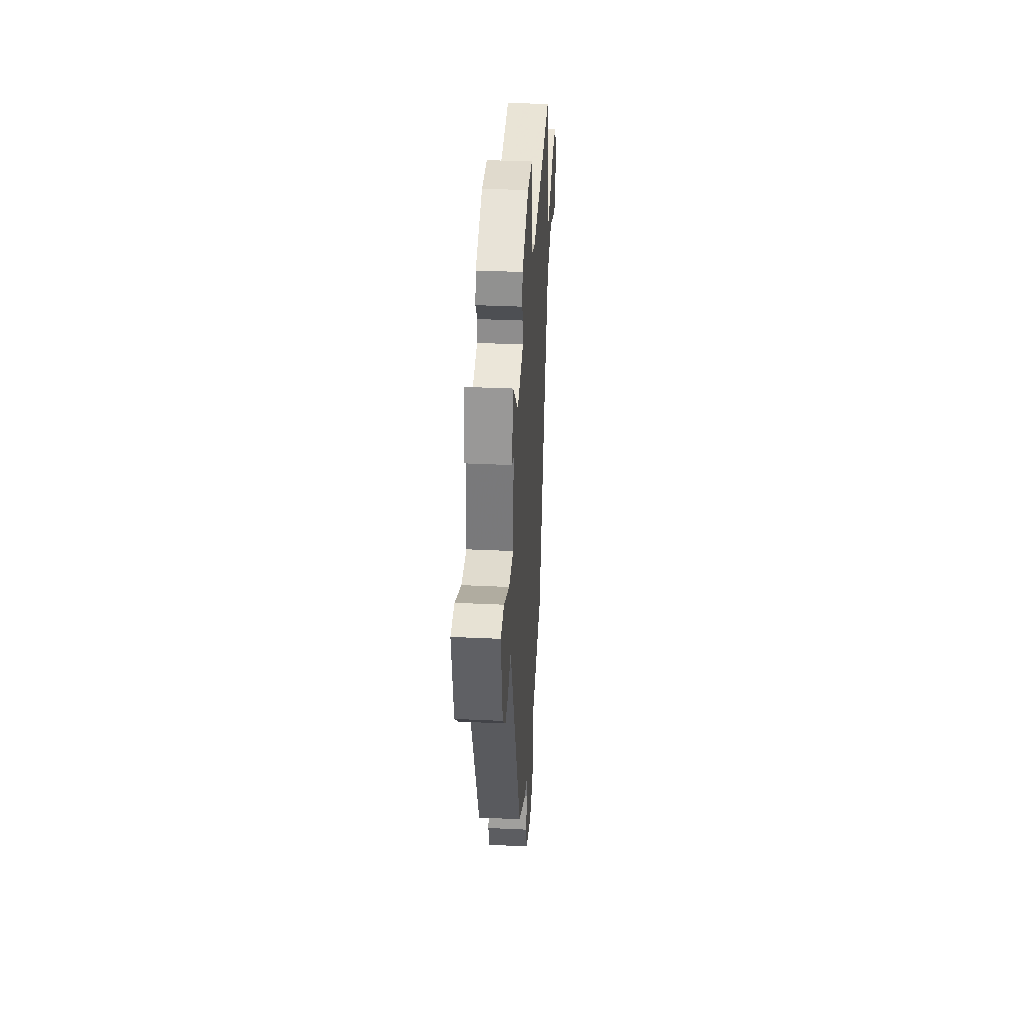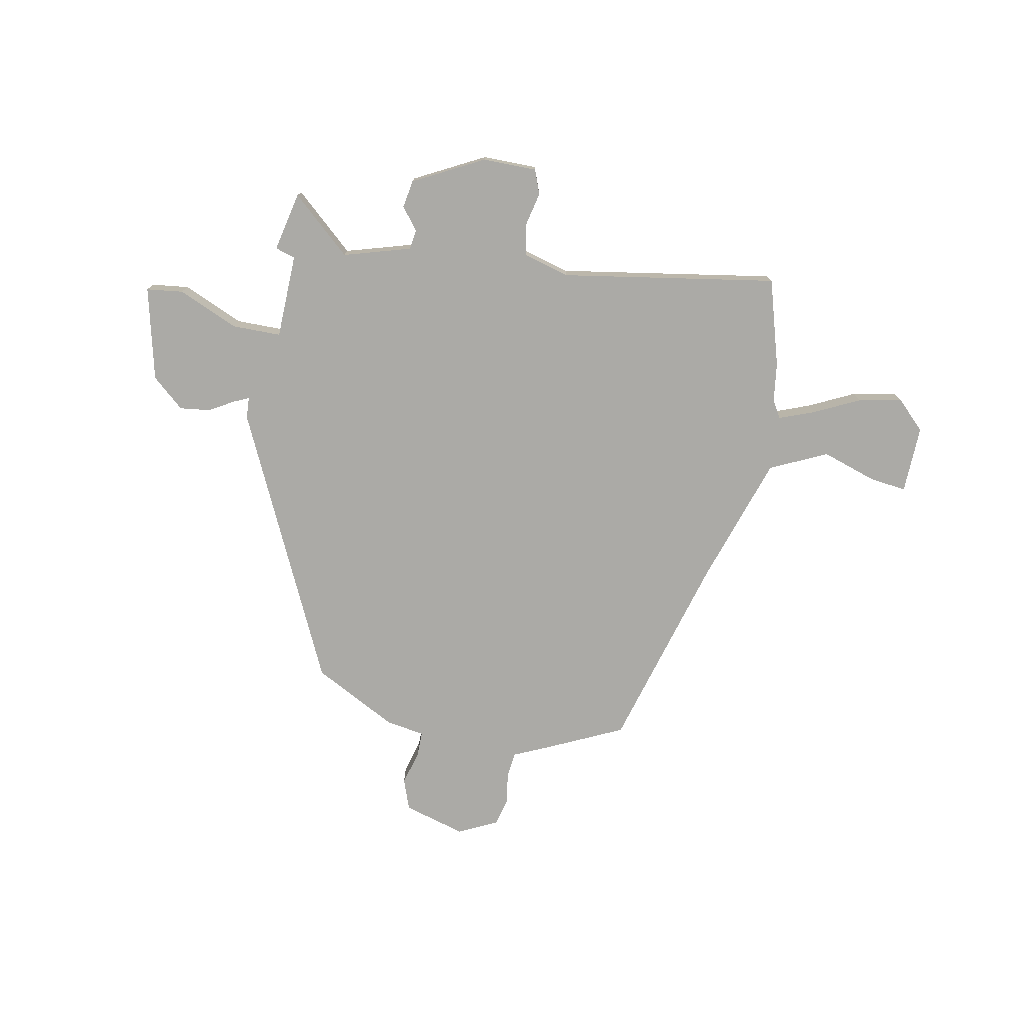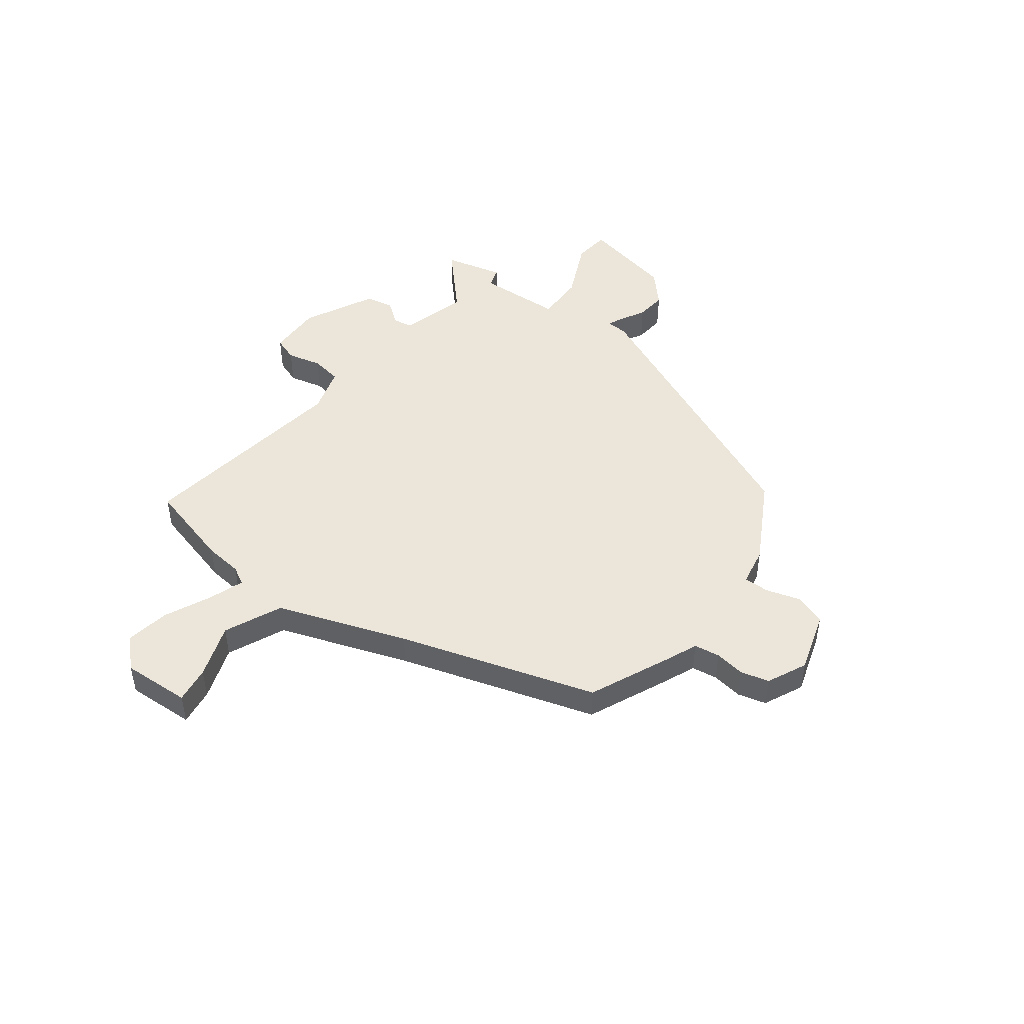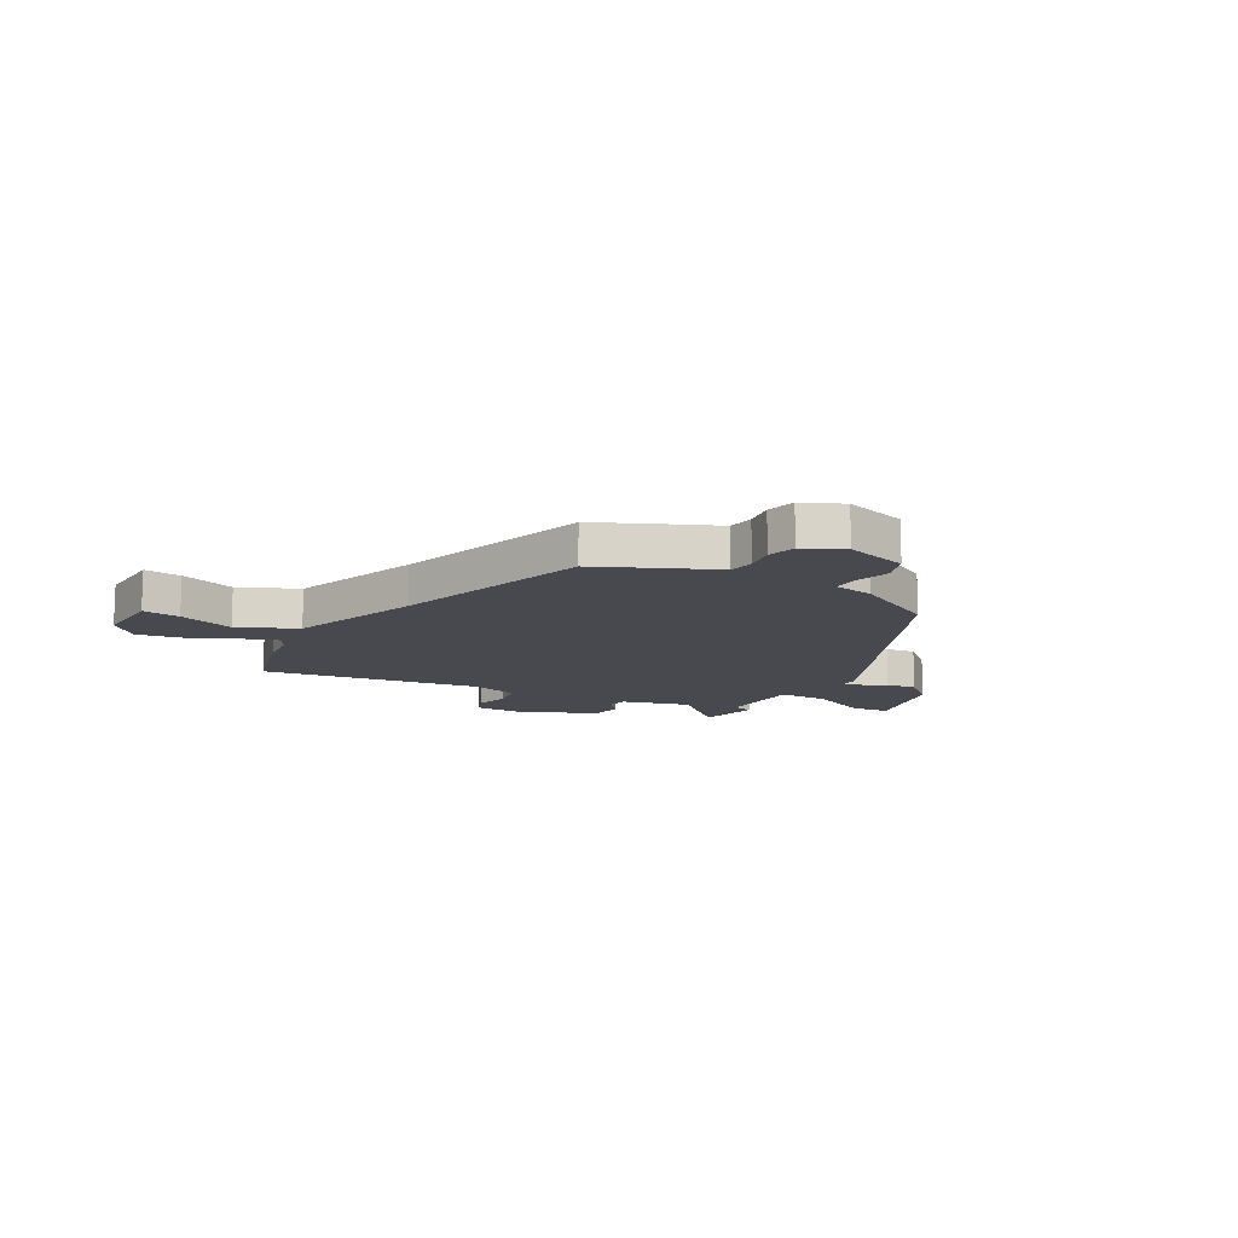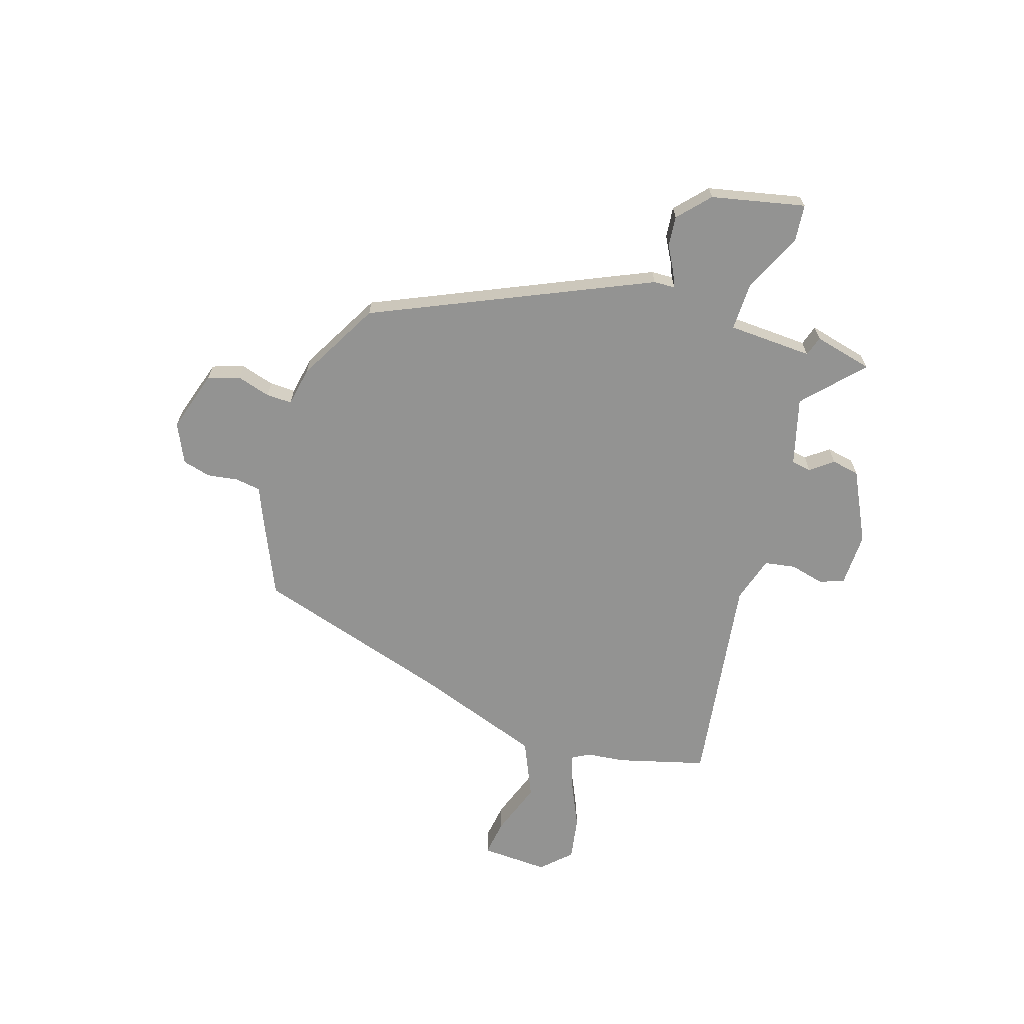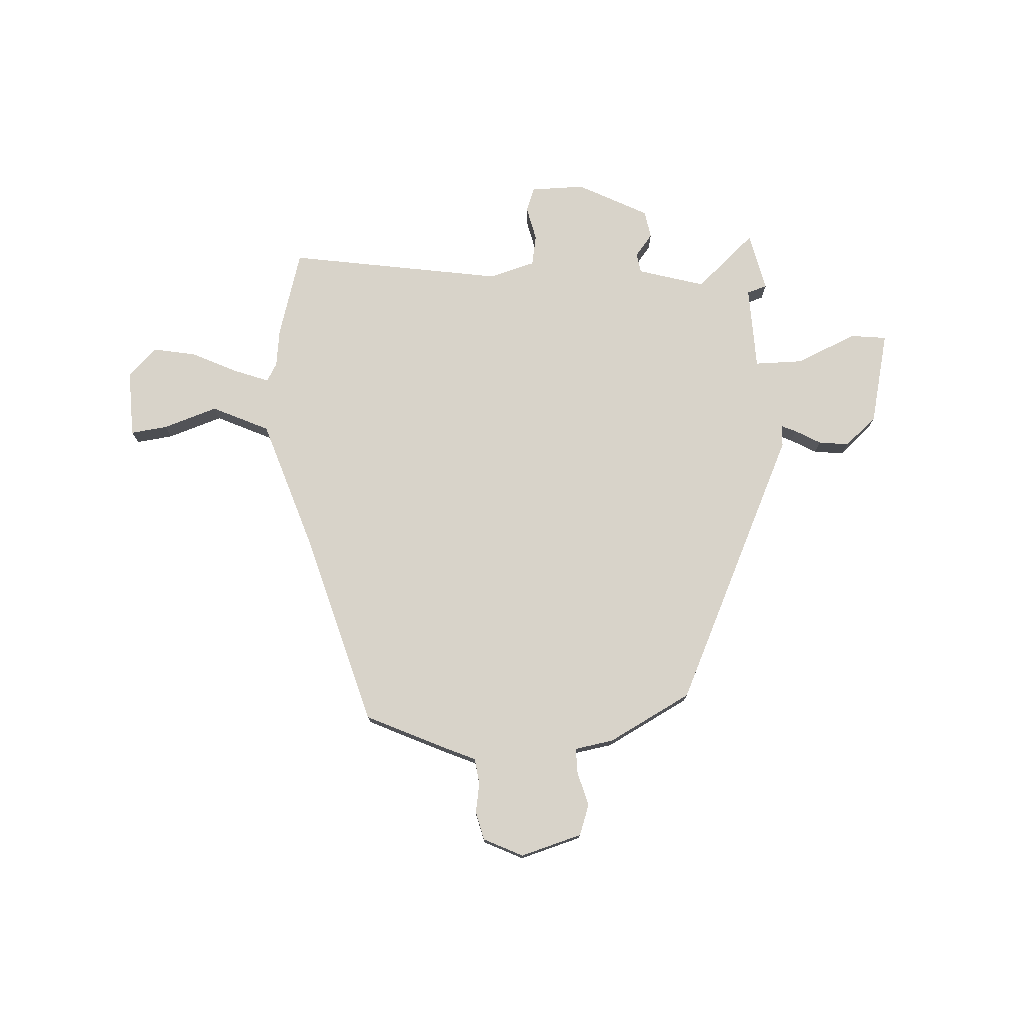
<metadata>
{"format":"obj","ext":"obj","renderer":"f3d","projection":"perspective","resolution":1024,"background":"white","views":[{"elev":35.3,"azim":-86.4,"up":"+Z"},{"elev":-75.8,"azim":-8.9,"up":"+Y"},{"elev":47.2,"azim":127.8,"up":"+Y"},{"elev":-12.6,"azim":151.6,"up":"+Y"},{"elev":-66.6,"azim":-106.8,"up":"+Y"},{"elev":75.9,"azim":178.6,"up":"+Y"}]}
</metadata>
<code>
v -0.512 0.07 0.452
v -0.483 0.07 0.564
v -0.374 0.07 0.46
v -0.245 0.07 0.493
v -0.238 0.07 0.531
v -0.27 0.07 0.574
v -0.259 0.07 0.627
v -0.123 0.07 0.692
v -0.02 0.07 0.688
v -0.004 0.07 0.641
v -0.021 0.07 0.576
v -0.012 0.07 0.517
v 0.076 0.07 0.489
v 0.489 0.07 0.542
v 0.532 0.07 0.374
v 0.539 0.07 0.301
v 0.558 0.07 0.266
v 0.626 0.07 0.289
v 0.714 0.07 0.328
v 0.798 0.07 0.341
v 0.85 0.07 0.286
v 0.842 0.07 0.157
v 0.772 0.07 0.168
v 0.669 0.07 0.206
v 0.559 0.07 0.159
v 0.469 0.07 -0.086
v 0.349 0.07 -0.458
v 0.195 0.07 -0.524
v 0.133 0.07 -0.549
v 0.125 0.07 -0.598
v 0.133 0.07 -0.656
v 0.118 0.07 -0.71
v 0.042 0.07 -0.744
v -0.075 0.07 -0.706
v -0.094 0.07 -0.646
v -0.074 0.07 -0.582
v -0.072 0.07 -0.533
v -0.146 0.07 -0.518
v -0.302 0.07 -0.429
v -0.528 0.07 0.097
v -0.529 0.07 0.138
v -0.558 0.07 0.126
v -0.607 0.07 0.1
v -0.665 0.07 0.095
v -0.724 0.07 0.15
v -0.76 0.07 0.329
v -0.69 0.07 0.335
v -0.577 0.07 0.281
v -0.484 0.07 0.278
v -0.474 0.07 0.439
v -0.512 0 0.452
v -0.483 0 0.564
v -0.374 0 0.46
v -0.245 0 0.493
v -0.238 0 0.531
v -0.27 0 0.574
v -0.259 0 0.627
v -0.123 0 0.692
v -0.02 0 0.688
v -0.004 0 0.641
v -0.021 0 0.576
v -0.012 0 0.517
v 0.076 0 0.489
v 0.489 0 0.542
v 0.532 0 0.374
v 0.539 0 0.301
v 0.558 0 0.266
v 0.626 0 0.289
v 0.714 0 0.328
v 0.798 0 0.341
v 0.85 0 0.286
v 0.842 0 0.157
v 0.772 0 0.168
v 0.669 0 0.206
v 0.559 0 0.159
v 0.469 0 -0.086
v 0.349 0 -0.458
v 0.195 0 -0.524
v 0.133 0 -0.549
v 0.125 0 -0.598
v 0.133 0 -0.656
v 0.118 0 -0.71
v 0.042 0 -0.744
v -0.075 0 -0.706
v -0.094 0 -0.646
v -0.074 0 -0.582
v -0.072 0 -0.533
v -0.146 0 -0.518
v -0.302 0 -0.429
v -0.528 0 0.097
v -0.529 0 0.138
v -0.558 0 0.126
v -0.607 0 0.1
v -0.665 0 0.095
v -0.724 0 0.15
v -0.76 0 0.329
v -0.69 0 0.335
v -0.577 0 0.281
v -0.484 0 0.278
v -0.474 0 0.439
f 45 46 47 48
f 45 48 49
f 42 43 44 45
f 41 42 45 49
f 40 41 49
f 37 38 39 40
f 37 40 49
f 33 34 35 36
f 33 36 37
f 30 31 32 33
f 29 30 33 37
f 26 27 28 29
f 25 26 29 37
f 21 22 23 24
f 21 24 25
f 18 19 20 21
f 17 18 21 25
f 16 17 25 37
f 13 14 15 16
f 12 13 16 37
f 8 9 10 11
f 5 6 7 8
f 4 5 8 11
f 50 1 2 3
f 37 49 50 3
f 4 11 12 37
f 3 4 37
f 98 97 96 95
f 99 98 95
f 95 94 93 92
f 99 95 92 91
f 99 91 90
f 90 89 88 87
f 99 90 87
f 86 85 84 83
f 87 86 83
f 83 82 81 80
f 87 83 80 79
f 79 78 77 76
f 87 79 76 75
f 74 73 72 71
f 75 74 71
f 71 70 69 68
f 75 71 68 67
f 87 75 67 66
f 66 65 64 63
f 87 66 63 62
f 61 60 59 58
f 58 57 56 55
f 61 58 55 54
f 53 52 51 100
f 53 100 99 87
f 87 62 61 54
f 87 54 53
f 1 51 52 2
f 2 52 53 3
f 3 53 54 4
f 4 54 55 5
f 5 55 56 6
f 6 56 57 7
f 7 57 58 8
f 8 58 59 9
f 9 59 60 10
f 10 60 61 11
f 11 61 62 12
f 12 62 63 13
f 13 63 64 14
f 14 64 65 15
f 15 65 66 16
f 16 66 67 17
f 17 67 68 18
f 18 68 69 19
f 19 69 70 20
f 20 70 71 21
f 21 71 72 22
f 22 72 73 23
f 23 73 74 24
f 24 74 75 25
f 25 75 76 26
f 26 76 77 27
f 27 77 78 28
f 28 78 79 29
f 29 79 80 30
f 30 80 81 31
f 31 81 82 32
f 32 82 83 33
f 33 83 84 34
f 34 84 85 35
f 35 85 86 36
f 36 86 87 37
f 37 87 88 38
f 38 88 89 39
f 39 89 90 40
f 40 90 91 41
f 41 91 92 42
f 42 92 93 43
f 43 93 94 44
f 44 94 95 45
f 45 95 96 46
f 46 96 97 47
f 47 97 98 48
f 48 98 99 49
f 49 99 100 50
f 50 100 51 1

</code>
